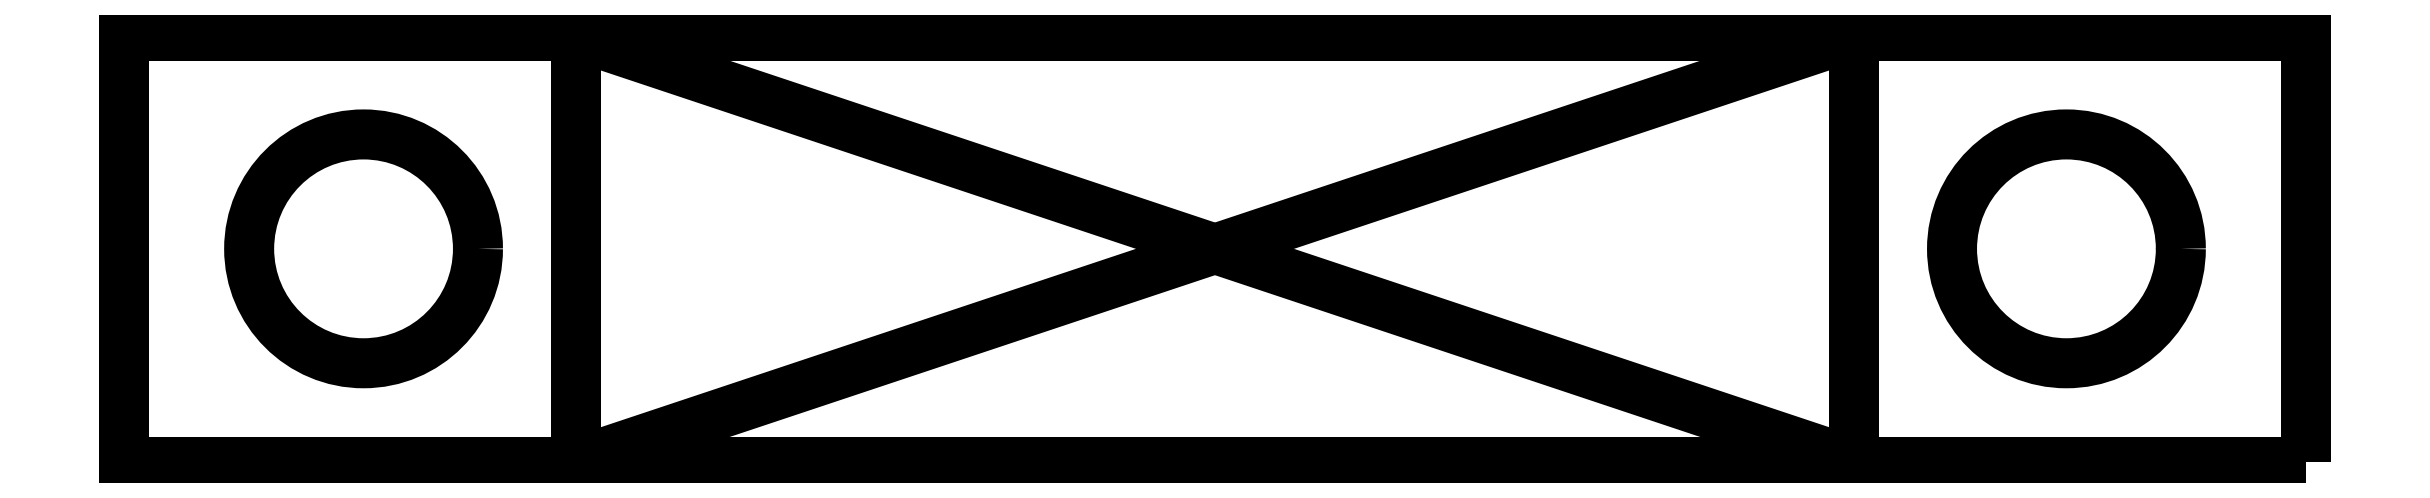
<metadata>
{"format":"dxf","ext":"dxf","renderer":"ezdxf+matplotlib","layout":"modelspace","background":"white","min_lineweight":24,"dpi":150}
</metadata>
<code>
0
SECTION
2
ENTITIES
0
CIRCLE
8
0
10
16
20
5.551e-16
30
0
40
2.15
210
0
220
-0
230
1
0
CIRCLE
8
0
10
-16
20
-5.551e-16
30
0
40
2.15
210
0
220
-0
230
1
0
LWPOLYLINE
8
0
90
4
70
1
43
0
10
20.5
20
-4
10
-20.5
20
-4
10
-20.5
20
4
10
20.5
20
4
0
LINE
8
0
10
12
20
-4
30
0
11
-12
21
-4
31
0
0
LINE
8
0
10
-12
20
-4
30
0
11
-12
21
4
31
0
0
LINE
8
0
10
-12
20
4
30
0
11
12
21
4
31
0
0
LINE
8
0
10
12
20
4
30
0
11
12
21
-4
31
0
0
LINE
8
0
10
12
20
-4
30
0
11
-12
21
4
31
0
0
LINE
8
0
10
-12
20
-4
30
0
11
12
21
4
31
0
0
ENDSEC
0
EOF

</code>
